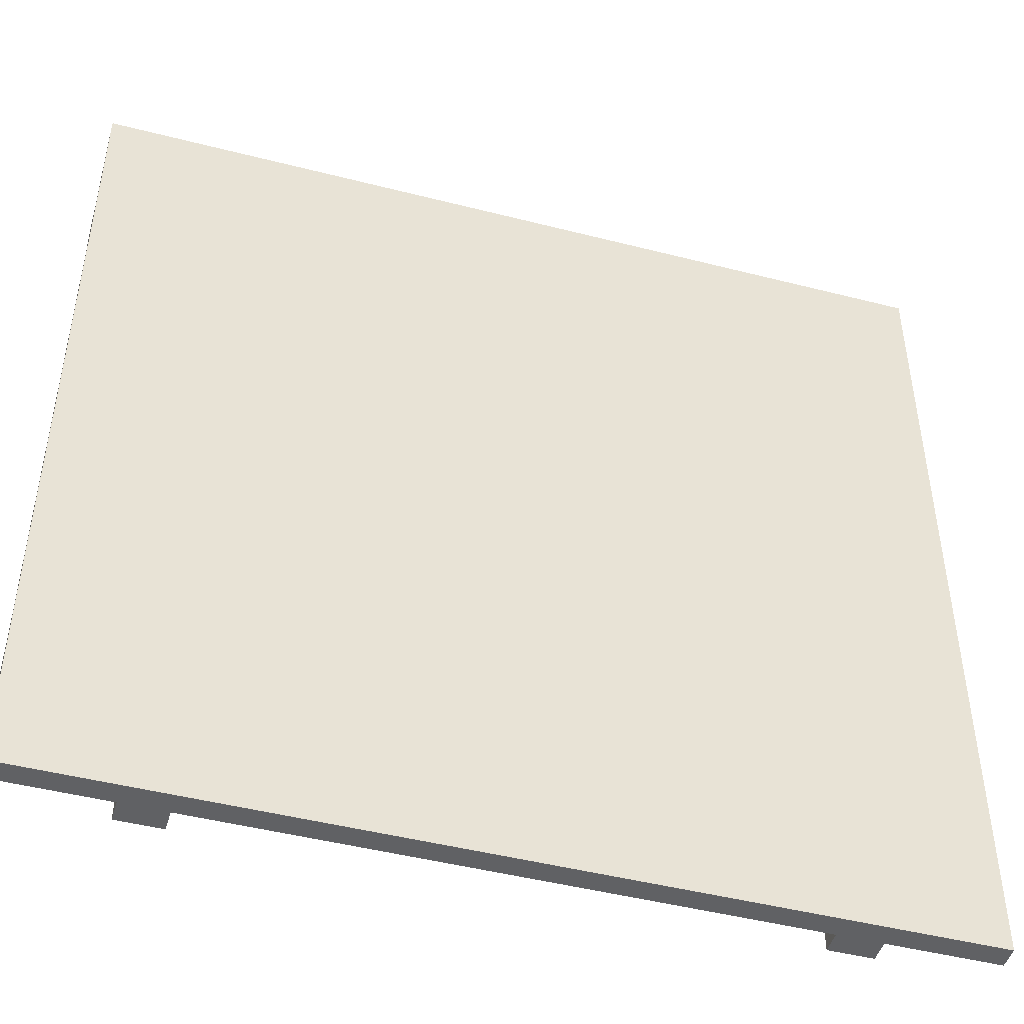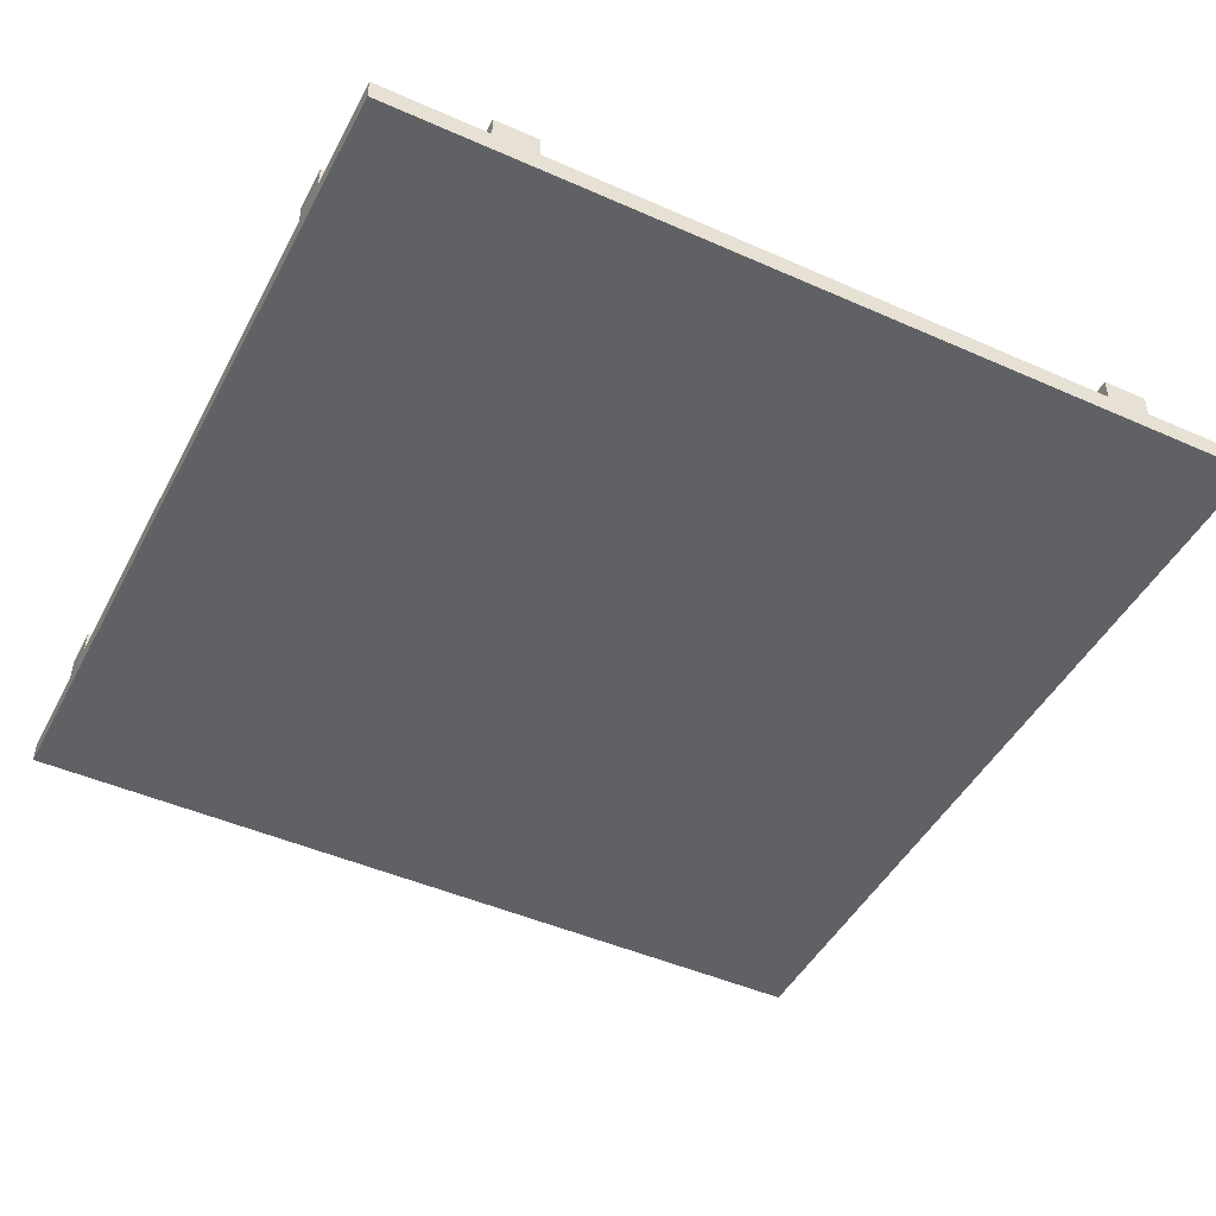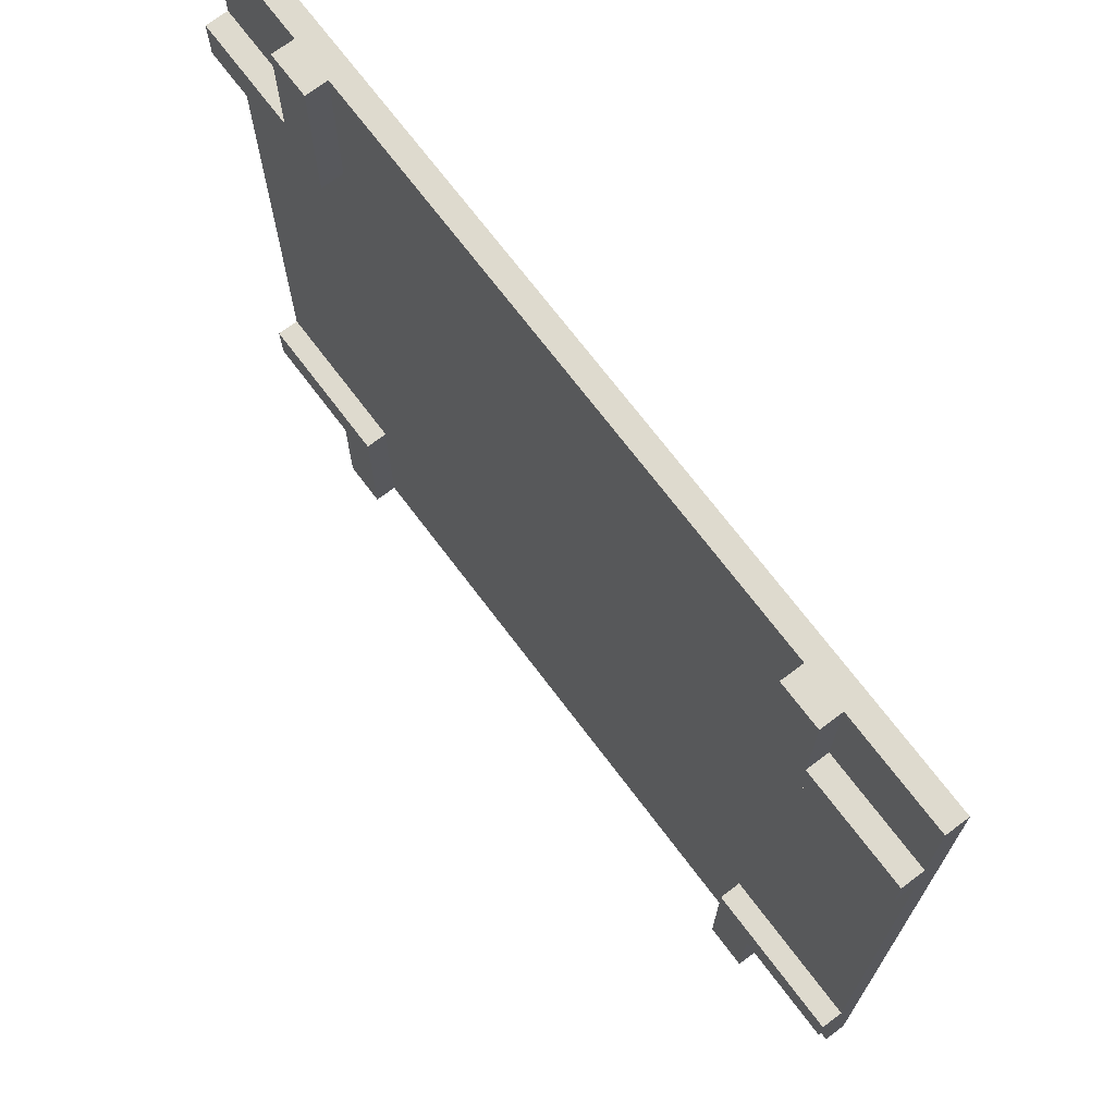
<metadata>
{"format":"obj","ext":"obj","renderer":"f3d","projection":"perspective","resolution":1024,"background":"white","views":[{"elev":-47.0,"azim":-16.2,"up":"+Z"},{"elev":-46.5,"azim":-116.8,"up":"+Y"},{"elev":71.1,"azim":-127.0,"up":"+Z"}]}
</metadata>
<code>
o
v -2 0 2
v -2 0 1.1
v -2 0 0.9
v -2 0 0.7
v -2 0 0.5
v -2 0 0.3
v -2 0 0.1
v -2 0 -0.1
v -2 0 -0.3
v -2 0 -0.5
v -2 0 -0.7
v -2 0 -0.9
v -2 0 -1.1
v -2 0 -2
v -2 0.1 2
v -2 0.1 1.5
v -2 0.1 1.3
v -2 0.1 1.1
v -2 0.1 0.9
v -2 0.1 0.7
v -2 0.1 0.5
v -2 0.1 0.3
v -2 0.1 0.1
v -2 0.1 -0.1
v -2 0.1 -0.3
v -2 0.1 -0.5
v -2 0.1 -0.7
v -2 0.1 -0.9
v -2 0.1 -1.1
v -2 0.1 -1.3
v -2 0.1 -1.5
v -2 0.1 -2
v -2 0.2 1.5
v -2 0.2 1.3
v -2 0.2 -1.3
v -2 0.2 -1.5
v -1.5 0.1 2
v -1.5 0.1 1.5
v -1.5 0.1 -1.5
v -1.5 0.1 -2
v -1.5 0.2 2
v -1.5 0.2 1.5
v -1.5 0.2 -1.5
v -1.5 0.2 -2
v 1.3 0.1 2
v 1.3 0.1 1.6
v 1.3 0.1 1.3
v 1.3 0.1 -1.3
v 1.3 0.1 -1.6
v 1.3 0.1 -2
v 1.3 0.2 2
v 1.3 0.2 1.3
v 1.3 0.2 -1.3
v 1.3 0.2 -2
v -1.3 0.1 2
v -1.3 0.1 1.6
v -1.3 0.1 1.3
v -1.3 0.1 -1.3
v -1.3 0.1 -1.6
v -1.3 0.1 -2
v -1.3 0.2 2
v -1.3 0.2 1.3
v -1.3 0.2 -1.3
v -1.3 0.2 -2
v 1.5 0.1 2
v 1.5 0.1 1.5
v 1.5 0.1 -1.5
v 1.5 0.1 -2
v 1.5 0.2 2
v 1.5 0.2 1.5
v 1.5 0.2 -1.5
v 1.5 0.2 -2
v 2 0 2
v 2 0 1.1
v 2 0 0.9
v 2 0 0.7
v 2 0 0.5
v 2 0 0.3
v 2 0 0.1
v 2 0 -0.1
v 2 0 -0.3
v 2 0 -0.5
v 2 0 -0.7
v 2 0 -0.9
v 2 0 -1.1
v 2 0 -2
v 2 0.1 2
v 2 0.1 1.5
v 2 0.1 1.3
v 2 0.1 1.1
v 2 0.1 0.9
v 2 0.1 0.7
v 2 0.1 0.5
v 2 0.1 0.3
v 2 0.1 0.1
v 2 0.1 -0.1
v 2 0.1 -0.3
v 2 0.1 -0.5
v 2 0.1 -0.7
v 2 0.1 -0.9
v 2 0.1 -1.1
v 2 0.1 -1.3
v 2 0.1 -1.5
v 2 0.1 -2
v 2 0.2 1.5
v 2 0.2 1.3
v 2 0.2 -1.3
v 2 0.2 -1.5
v -2 0 2
v -2 0.1 2
v -1.5 0.1 2
v -1.5 0.2 2
v -1.3 0.1 2
v -1.3 0.2 2
v -1.1 0 2
v -1.1 0.1 2
v -0.9 0 2
v -0.9 0.1 2
v -0.7 0 2
v -0.7 0.1 2
v -0.5 0 2
v -0.5 0.1 2
v -0.3 0 2
v -0.3 0.1 2
v -0.1 0 2
v -0.1 0.1 2
v 0.1 0 2
v 0.1 0.1 2
v 0.3 0 2
v 0.3 0.1 2
v 0.5 0 2
v 0.5 0.1 2
v 0.7 0 2
v 0.7 0.1 2
v 0.9 0 2
v 0.9 0.1 2
v 1.1 0 2
v 1.1 0.1 2
v 1.3 0.1 2
v 1.3 0.2 2
v 1.5 0.1 2
v 1.5 0.2 2
v 2 0 2
v 2 0.1 2
v -2 0.1 1.5
v -2 0.2 1.5
v -1.5 0.1 1.5
v -1.5 0.2 1.5
v 1.5 0.1 1.5
v 1.5 0.2 1.5
v 2 0.1 1.5
v 2 0.2 1.5
v -2 0.1 -1.3
v -2 0.2 -1.3
v -1.6 0.1 -1.3
v -1.3 0.1 -1.3
v -1.3 0.2 -1.3
v 1.3 0.1 -1.3
v 1.3 0.2 -1.3
v 1.6 0.1 -1.3
v 2 0.1 -1.3
v 2 0.2 -1.3
v -2 0.1 1.3
v -2 0.2 1.3
v -1.6 0.1 1.3
v -1.3 0.1 1.3
v -1.3 0.2 1.3
v 1.3 0.1 1.3
v 1.3 0.2 1.3
v 1.6 0.1 1.3
v 2 0.1 1.3
v 2 0.2 1.3
v -2 0.1 -1.5
v -2 0.2 -1.5
v -1.5 0.1 -1.5
v -1.5 0.2 -1.5
v 1.5 0.1 -1.5
v 1.5 0.2 -1.5
v 2 0.1 -1.5
v 2 0.2 -1.5
v -2 0 -2
v -2 0.1 -2
v -1.5 0.1 -2
v -1.5 0.2 -2
v -1.3 0.1 -2
v -1.3 0.2 -2
v -1.1 0 -2
v -1.1 0.1 -2
v -0.9 0 -2
v -0.9 0.1 -2
v -0.7 0 -2
v -0.7 0.1 -2
v -0.5 0 -2
v -0.5 0.1 -2
v -0.3 0 -2
v -0.3 0.1 -2
v -0.1 0 -2
v -0.1 0.1 -2
v 0.1 0 -2
v 0.1 0.1 -2
v 0.3 0 -2
v 0.3 0.1 -2
v 0.5 0 -2
v 0.5 0.1 -2
v 0.7 0 -2
v 0.7 0.1 -2
v 0.9 0 -2
v 0.9 0.1 -2
v 1.1 0 -2
v 1.1 0.1 -2
v 1.3 0.1 -2
v 1.3 0.2 -2
v 1.5 0.1 -2
v 1.5 0.2 -2
v 2 0 -2
v 2 0.1 -2
v -2 0 2
v -1.1 0 2
v -0.9 0 2
v -0.7 0 2
v -0.5 0 2
v -0.3 0 2
v -0.1 0 2
v 0.1 0 2
v 0.3 0 2
v 0.5 0 2
v 0.7 0 2
v 0.9 0 2
v 1.1 0 2
v 2 0 2
v -1.3 0 1.6
v -1.1 0 1.6
v -0.9 0 1.6
v -0.7 0 1.6
v -0.5 0 1.6
v -0.3 0 1.6
v -0.1 0 1.6
v 0.1 0 1.6
v 0.3 0 1.6
v 0.5 0 1.6
v 0.7 0 1.6
v 0.9 0 1.6
v 1.1 0 1.6
v 1.3 0 1.6
v -1.6 0 1.3
v -1.3 0 1.3
v 1.3 0 1.3
v 1.6 0 1.3
v -2 0 1.1
v -1.6 0 1.1
v 1.6 0 1.1
v 2 0 1.1
v -2 0 0.9
v -1.6 0 0.9
v 1.6 0 0.9
v 2 0 0.9
v -2 0 0.7
v -1.6 0 0.7
v 1.6 0 0.7
v 2 0 0.7
v -2 0 0.5
v -1.6 0 0.5
v 1.6 0 0.5
v 2 0 0.5
v -2 0 0.3
v -1.6 0 0.3
v 1.6 0 0.3
v 2 0 0.3
v -2 0 0.1
v -1.6 0 0.1
v 1.6 0 0.1
v 2 0 0.1
v -2 0 -0.1
v -1.6 0 -0.1
v 1.6 0 -0.1
v 2 0 -0.1
v -2 0 -0.3
v -1.6 0 -0.3
v 1.6 0 -0.3
v 2 0 -0.3
v -2 0 -0.5
v -1.6 0 -0.5
v 1.6 0 -0.5
v 2 0 -0.5
v -2 0 -0.7
v -1.6 0 -0.7
v 1.6 0 -0.7
v 2 0 -0.7
v -2 0 -0.9
v -1.6 0 -0.9
v 1.6 0 -0.9
v 2 0 -0.9
v -2 0 -1.1
v -1.6 0 -1.1
v 1.6 0 -1.1
v 2 0 -1.1
v -1.6 0 -1.3
v -1.3 0 -1.3
v 1.3 0 -1.3
v 1.6 0 -1.3
v -1.3 0 -1.6
v -1.1 0 -1.6
v -0.9 0 -1.6
v -0.7 0 -1.6
v -0.5 0 -1.6
v -0.3 0 -1.6
v -0.1 0 -1.6
v 0.1 0 -1.6
v 0.3 0 -1.6
v 0.5 0 -1.6
v 0.7 0 -1.6
v 0.9 0 -1.6
v 1.1 0 -1.6
v 1.3 0 -1.6
v -2 0 -2
v -1.1 0 -2
v -0.9 0 -2
v -0.7 0 -2
v -0.5 0 -2
v -0.3 0 -2
v -0.1 0 -2
v 0.1 0 -2
v 0.3 0 -2
v 0.5 0 -2
v 0.7 0 -2
v 0.9 0 -2
v 1.1 0 -2
v 2 0 -2
v -2 0.1 2
v -1.5 0.1 2
v -1.3 0.1 2
v -1.1 0.1 2
v -0.9 0.1 2
v -0.7 0.1 2
v -0.5 0.1 2
v -0.3 0.1 2
v -0.1 0.1 2
v 0.1 0.1 2
v 0.3 0.1 2
v 0.5 0.1 2
v 0.7 0.1 2
v 0.9 0.1 2
v 1.1 0.1 2
v 1.3 0.1 2
v 1.5 0.1 2
v 2 0.1 2
v -1.3 0.1 1.6
v -1.1 0.1 1.6
v -0.9 0.1 1.6
v -0.7 0.1 1.6
v -0.5 0.1 1.6
v -0.3 0.1 1.6
v -0.1 0.1 1.6
v 0.1 0.1 1.6
v 0.3 0.1 1.6
v 0.5 0.1 1.6
v 0.7 0.1 1.6
v 0.9 0.1 1.6
v 1.1 0.1 1.6
v 1.3 0.1 1.6
v -2 0.1 1.5
v -1.5 0.1 1.5
v 1.5 0.1 1.5
v 2 0.1 1.5
v -2 0.1 1.3
v -1.6 0.1 1.3
v -1.3 0.1 1.3
v 1.3 0.1 1.3
v 1.6 0.1 1.3
v 2 0.1 1.3
v -2 0.1 1.1
v -1.6 0.1 1.1
v 1.6 0.1 1.1
v 2 0.1 1.1
v -2 0.1 0.9
v -1.6 0.1 0.9
v 1.6 0.1 0.9
v 2 0.1 0.9
v -2 0.1 0.7
v -1.6 0.1 0.7
v 1.6 0.1 0.7
v 2 0.1 0.7
v -2 0.1 0.5
v -1.6 0.1 0.5
v 1.6 0.1 0.5
v 2 0.1 0.5
v -2 0.1 0.3
v -1.6 0.1 0.3
v 1.6 0.1 0.3
v 2 0.1 0.3
v -2 0.1 0.1
v -1.6 0.1 0.1
v 1.6 0.1 0.1
v 2 0.1 0.1
v -2 0.1 -0.1
v -1.6 0.1 -0.1
v 1.6 0.1 -0.1
v 2 0.1 -0.1
v -2 0.1 -0.3
v -1.6 0.1 -0.3
v 1.6 0.1 -0.3
v 2 0.1 -0.3
v -2 0.1 -0.5
v -1.6 0.1 -0.5
v 1.6 0.1 -0.5
v 2 0.1 -0.5
v -2 0.1 -0.7
v -1.6 0.1 -0.7
v 1.6 0.1 -0.7
v 2 0.1 -0.7
v -2 0.1 -0.9
v -1.6 0.1 -0.9
v 1.6 0.1 -0.9
v 2 0.1 -0.9
v -2 0.1 -1.1
v -1.6 0.1 -1.1
v 1.6 0.1 -1.1
v 2 0.1 -1.1
v -2 0.1 -1.3
v -1.6 0.1 -1.3
v -1.3 0.1 -1.3
v 1.3 0.1 -1.3
v 1.6 0.1 -1.3
v 2 0.1 -1.3
v -2 0.1 -1.5
v -1.5 0.1 -1.5
v 1.5 0.1 -1.5
v 2 0.1 -1.5
v -1.3 0.1 -1.6
v -1.1 0.1 -1.6
v -0.9 0.1 -1.6
v -0.7 0.1 -1.6
v -0.5 0.1 -1.6
v -0.3 0.1 -1.6
v -0.1 0.1 -1.6
v 0.1 0.1 -1.6
v 0.3 0.1 -1.6
v 0.5 0.1 -1.6
v 0.7 0.1 -1.6
v 0.9 0.1 -1.6
v 1.1 0.1 -1.6
v 1.3 0.1 -1.6
v -2 0.1 -2
v -1.5 0.1 -2
v -1.3 0.1 -2
v -1.1 0.1 -2
v -0.9 0.1 -2
v -0.7 0.1 -2
v -0.5 0.1 -2
v -0.3 0.1 -2
v -0.1 0.1 -2
v 0.1 0.1 -2
v 0.3 0.1 -2
v 0.5 0.1 -2
v 0.7 0.1 -2
v 0.9 0.1 -2
v 1.1 0.1 -2
v 1.3 0.1 -2
v 1.5 0.1 -2
v 2 0.1 -2
v -1.5 0.2 2
v -1.3 0.2 2
v 1.3 0.2 2
v 1.5 0.2 2
v -2 0.2 1.5
v -1.5 0.2 1.5
v 1.5 0.2 1.5
v 2 0.2 1.5
v -2 0.2 1.3
v -1.3 0.2 1.3
v 1.3 0.2 1.3
v 2 0.2 1.3
v -2 0.2 -1.3
v -1.3 0.2 -1.3
v 1.3 0.2 -1.3
v 2 0.2 -1.3
v -2 0.2 -1.5
v -1.5 0.2 -1.5
v 1.5 0.2 -1.5
v 2 0.2 -1.5
v -1.5 0.2 -2
v -1.3 0.2 -2
v 1.3 0.2 -2
v 1.5 0.2 -2
f 15 2 1
f 16 2 15
f 17 2 16
f 18 3 2
f 18 2 17
f 19 4 3
f 19 3 18
f 20 5 4
f 20 4 19
f 21 6 5
f 21 5 20
f 22 7 6
f 22 6 21
f 23 8 7
f 23 7 22
f 24 9 8
f 24 8 23
f 25 10 9
f 25 9 24
f 26 11 10
f 26 10 25
f 27 12 11
f 27 11 26
f 28 13 12
f 28 12 27
f 29 14 13
f 29 13 28
f 30 14 29
f 31 14 30
f 32 14 31
f 33 17 16
f 34 17 33
f 35 31 30
f 36 31 35
f 41 38 37
f 42 38 41
f 43 40 39
f 44 40 43
f 51 46 45
f 51 47 46
f 52 47 51
f 53 50 49
f 53 49 48
f 54 50 53
f 55 56 61
f 56 57 61
f 61 57 62
f 59 60 63
f 58 59 63
f 63 60 64
f 65 66 69
f 69 66 70
f 67 68 71
f 71 68 72
f 73 74 87
f 87 74 88
f 88 74 89
f 74 75 90
f 89 74 90
f 75 76 91
f 90 75 91
f 76 77 92
f 91 76 92
f 77 78 93
f 92 77 93
f 78 79 94
f 93 78 94
f 79 80 95
f 94 79 95
f 80 81 96
f 95 80 96
f 81 82 97
f 96 81 97
f 82 83 98
f 97 82 98
f 83 84 99
f 98 83 99
f 84 85 100
f 99 84 100
f 85 86 101
f 100 85 101
f 101 86 102
f 102 86 103
f 103 86 104
f 88 89 105
f 105 89 106
f 102 103 107
f 107 103 108
f 111 110 109
f 113 111 109
f 113 112 111
f 114 112 113
f 115 113 109
f 116 113 115
f 117 116 115
f 118 116 117
f 119 118 117
f 120 118 119
f 121 120 119
f 122 120 121
f 123 122 121
f 124 122 123
f 125 124 123
f 126 124 125
f 127 126 125
f 128 126 127
f 129 128 127
f 130 128 129
f 131 130 129
f 132 130 131
f 133 132 131
f 134 132 133
f 135 134 133
f 136 134 135
f 137 136 135
f 138 136 137
f 139 138 137
f 141 139 137
f 141 140 139
f 142 140 141
f 143 141 137
f 144 141 143
f 147 146 145
f 148 146 147
f 151 150 149
f 152 150 151
f 155 154 153
f 156 154 155
f 157 154 156
f 160 159 158
f 161 159 160
f 162 159 161
f 163 164 165
f 165 164 166
f 166 164 167
f 168 169 170
f 170 169 171
f 171 169 172
f 173 174 175
f 175 174 176
f 177 178 179
f 179 178 180
f 181 182 183
f 181 183 185
f 183 184 185
f 185 184 186
f 181 185 187
f 187 185 188
f 187 188 189
f 189 188 190
f 189 190 191
f 191 190 192
f 191 192 193
f 193 192 194
f 193 194 195
f 195 194 196
f 195 196 197
f 197 196 198
f 197 198 199
f 199 198 200
f 199 200 201
f 201 200 202
f 201 202 203
f 203 202 204
f 203 204 205
f 205 204 206
f 205 206 207
f 207 206 208
f 207 208 209
f 209 208 210
f 209 210 211
f 209 211 213
f 211 212 213
f 213 212 214
f 209 213 215
f 215 213 216
f 231 218 217
f 232 219 218
f 232 218 231
f 233 220 219
f 233 219 232
f 234 221 220
f 234 220 233
f 235 222 221
f 235 221 234
f 236 223 222
f 236 222 235
f 237 224 223
f 237 223 236
f 238 225 224
f 238 224 237
f 239 226 225
f 239 225 238
f 240 227 226
f 240 226 239
f 241 228 227
f 241 227 240
f 242 229 228
f 242 228 241
f 243 230 229
f 243 229 242
f 244 230 243
f 245 231 217
f 246 242 241
f 246 231 245
f 246 232 231
f 246 244 243
f 246 243 242
f 246 241 240
f 246 240 239
f 246 239 238
f 246 238 237
f 246 237 236
f 246 236 235
f 246 235 234
f 246 234 233
f 246 233 232
f 247 230 244
f 247 244 246
f 248 230 247
f 249 245 217
f 250 246 245
f 250 245 249
f 250 247 246
f 250 248 247
f 251 230 248
f 251 248 250
f 252 230 251
f 253 250 249
f 253 251 250
f 253 252 251
f 254 252 253
f 255 252 254
f 256 252 255
f 257 254 253
f 258 255 254
f 258 254 257
f 259 256 255
f 259 255 258
f 260 256 259
f 261 258 257
f 261 259 258
f 261 260 259
f 262 260 261
f 263 260 262
f 264 260 263
f 265 262 261
f 266 263 262
f 266 262 265
f 267 264 263
f 267 263 266
f 268 264 267
f 269 266 265
f 269 267 266
f 269 268 267
f 270 268 269
f 271 268 270
f 272 268 271
f 273 270 269
f 274 271 270
f 274 270 273
f 275 272 271
f 275 271 274
f 276 272 275
f 277 274 273
f 277 275 274
f 277 276 275
f 278 276 277
f 279 276 278
f 280 276 279
f 281 278 277
f 282 279 278
f 282 278 281
f 283 280 279
f 283 279 282
f 284 280 283
f 285 282 281
f 285 283 282
f 285 284 283
f 286 284 285
f 287 284 286
f 288 284 287
f 289 286 285
f 290 287 286
f 290 286 289
f 291 288 287
f 291 287 290
f 292 288 291
f 293 290 289
f 293 291 290
f 293 292 291
f 294 292 293
f 295 292 294
f 296 292 295
f 297 294 293
f 297 295 294
f 298 295 297
f 299 295 298
f 300 296 295
f 300 295 299
f 301 299 298
f 301 298 297
f 302 299 301
f 303 299 302
f 304 299 303
f 305 299 304
f 306 299 305
f 307 299 306
f 308 299 307
f 309 299 308
f 310 299 309
f 311 299 310
f 312 299 311
f 313 299 312
f 314 300 299
f 314 299 313
f 315 297 293
f 315 301 297
f 315 302 301
f 316 303 302
f 316 302 315
f 317 304 303
f 317 303 316
f 318 305 304
f 318 304 317
f 319 306 305
f 319 305 318
f 320 307 306
f 320 306 319
f 321 308 307
f 321 307 320
f 322 309 308
f 322 308 321
f 323 310 309
f 323 309 322
f 324 311 310
f 324 310 323
f 325 312 311
f 325 311 324
f 326 313 312
f 326 312 325
f 327 314 313
f 327 313 326
f 328 296 300
f 328 314 327
f 328 300 314
f 331 332 347
f 332 333 348
f 347 332 348
f 333 334 349
f 348 333 349
f 334 335 350
f 349 334 350
f 335 336 351
f 350 335 351
f 336 337 352
f 351 336 352
f 337 338 353
f 352 337 353
f 338 339 354
f 353 338 354
f 339 340 355
f 354 339 355
f 340 341 356
f 355 340 356
f 341 342 357
f 356 341 357
f 342 343 358
f 357 342 358
f 343 344 359
f 358 343 359
f 359 344 360
f 329 330 361
f 361 330 362
f 345 346 363
f 363 346 364
f 347 348 367
f 348 349 367
f 349 350 367
f 359 360 367
f 358 359 367
f 357 358 367
f 356 357 367
f 355 356 367
f 354 355 367
f 353 354 367
f 352 353 367
f 351 352 367
f 350 351 367
f 367 360 368
f 365 366 371
f 366 367 372
f 371 366 372
f 367 368 372
f 368 369 372
f 369 370 373
f 372 369 373
f 373 370 374
f 371 372 375
f 372 373 375
f 373 374 375
f 375 374 376
f 376 374 377
f 377 374 378
f 375 376 379
f 376 377 380
f 379 376 380
f 377 378 381
f 380 377 381
f 381 378 382
f 379 380 383
f 380 381 383
f 381 382 383
f 383 382 384
f 384 382 385
f 385 382 386
f 383 384 387
f 384 385 388
f 387 384 388
f 385 386 389
f 388 385 389
f 389 386 390
f 387 388 391
f 388 389 391
f 389 390 391
f 391 390 392
f 392 390 393
f 393 390 394
f 391 392 395
f 392 393 396
f 395 392 396
f 393 394 397
f 396 393 397
f 397 394 398
f 395 396 399
f 396 397 399
f 397 398 399
f 399 398 400
f 400 398 401
f 401 398 402
f 399 400 403
f 400 401 404
f 403 400 404
f 401 402 405
f 404 401 405
f 405 402 406
f 403 404 407
f 404 405 407
f 405 406 407
f 407 406 408
f 408 406 409
f 409 406 410
f 407 408 411
f 408 409 412
f 411 408 412
f 409 410 413
f 412 409 413
f 413 410 414
f 411 412 415
f 412 413 415
f 413 414 415
f 415 414 416
f 416 414 417
f 417 414 418
f 415 416 419
f 416 417 420
f 419 416 420
f 420 417 421
f 421 417 422
f 417 418 423
f 422 417 423
f 423 418 424
f 421 422 429
f 429 422 430
f 430 422 431
f 431 422 432
f 432 422 433
f 433 422 434
f 434 422 435
f 435 422 436
f 436 422 437
f 437 422 438
f 438 422 439
f 439 422 440
f 440 422 441
f 441 422 442
f 425 426 443
f 443 426 444
f 429 430 445
f 430 431 446
f 445 430 446
f 431 432 447
f 446 431 447
f 432 433 448
f 447 432 448
f 433 434 449
f 448 433 449
f 434 435 450
f 449 434 450
f 435 436 451
f 450 435 451
f 436 437 452
f 451 436 452
f 437 438 453
f 452 437 453
f 438 439 454
f 453 438 454
f 439 440 455
f 454 439 455
f 440 441 456
f 455 440 456
f 441 442 457
f 456 441 457
f 457 442 458
f 427 428 459
f 459 428 460
f 461 462 466
f 463 464 467
f 465 466 469
f 466 462 470
f 469 466 470
f 467 468 471
f 463 467 471
f 471 468 472
f 473 474 477
f 477 474 478
f 475 476 479
f 479 476 480
f 478 474 481
f 481 474 482
f 475 479 483
f 483 479 484

</code>
